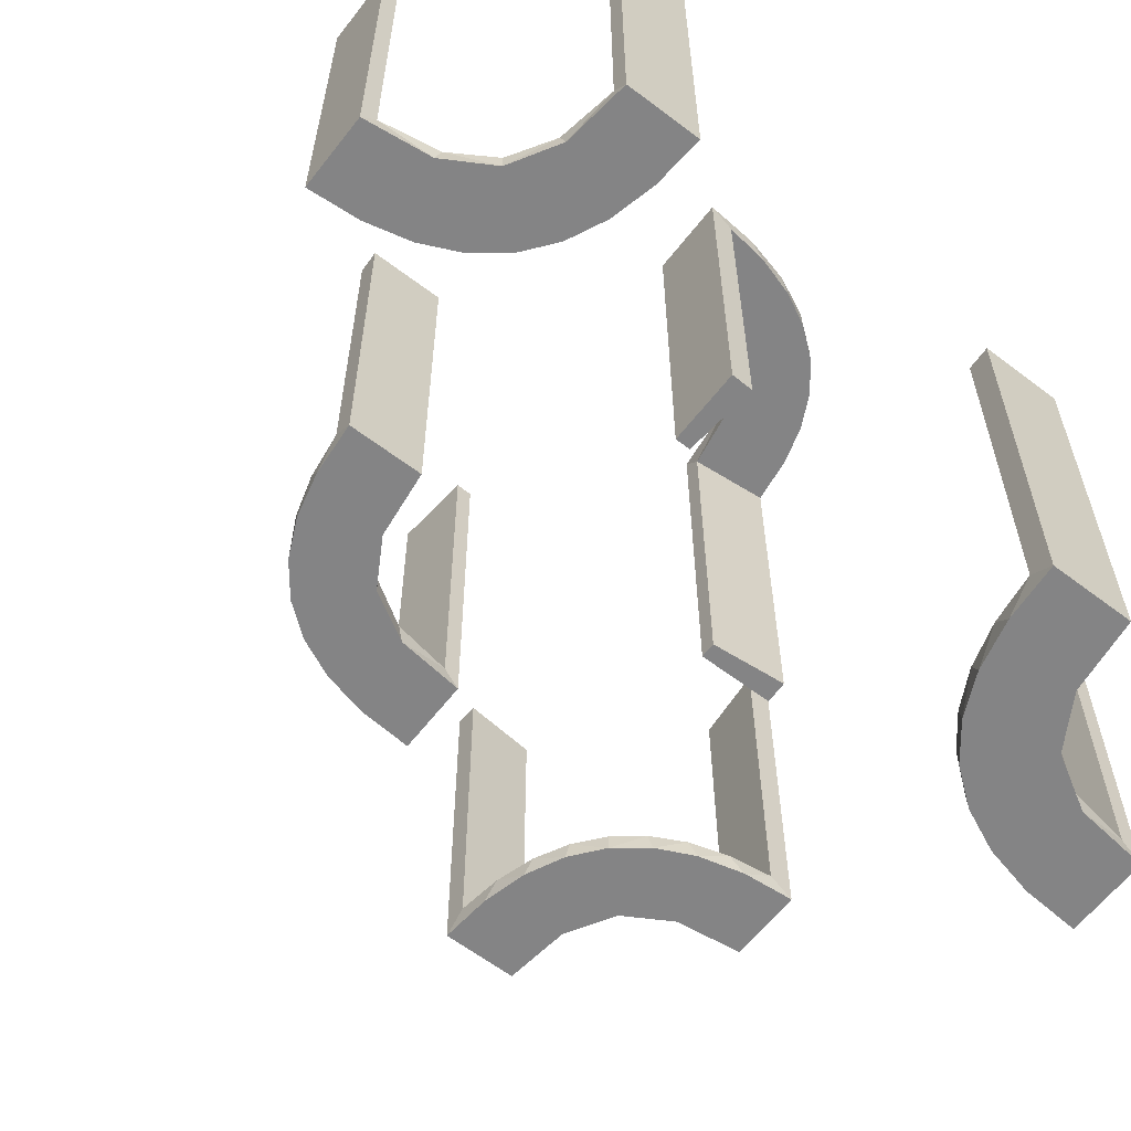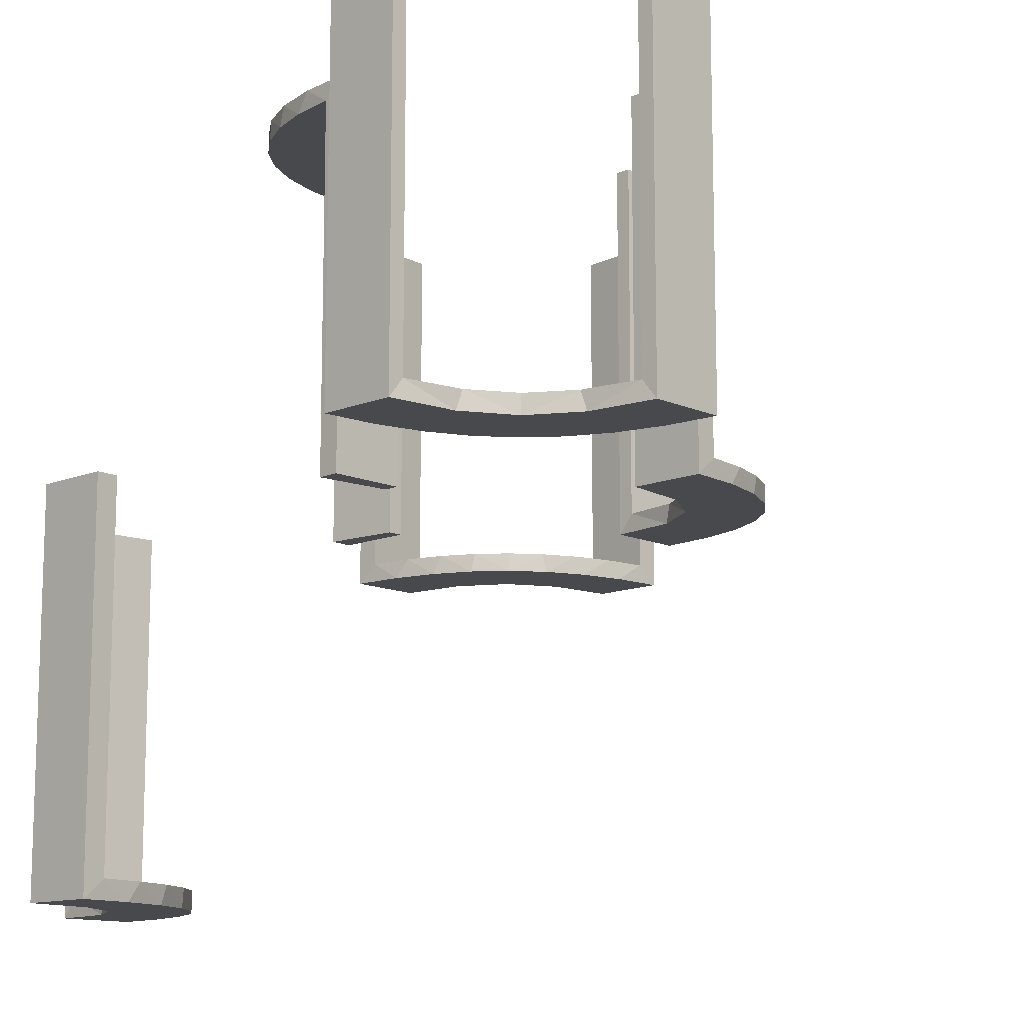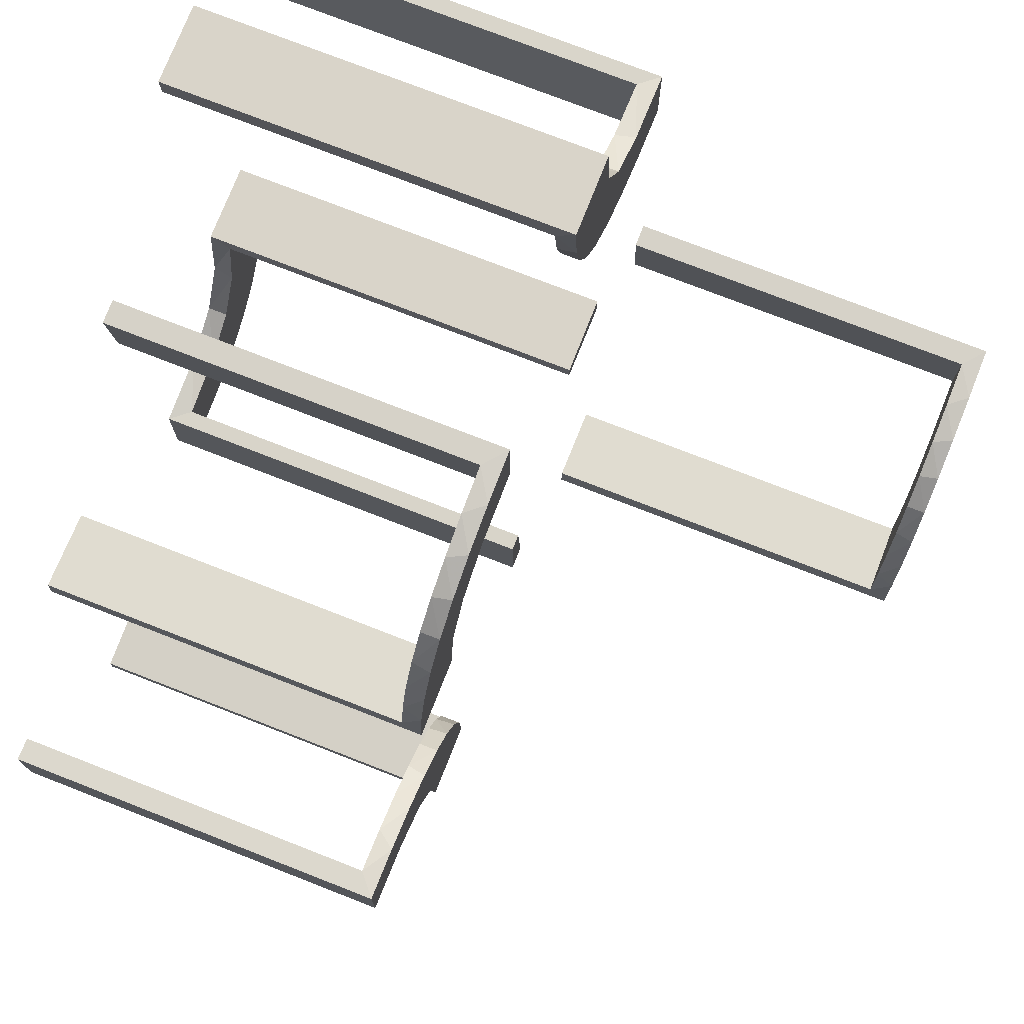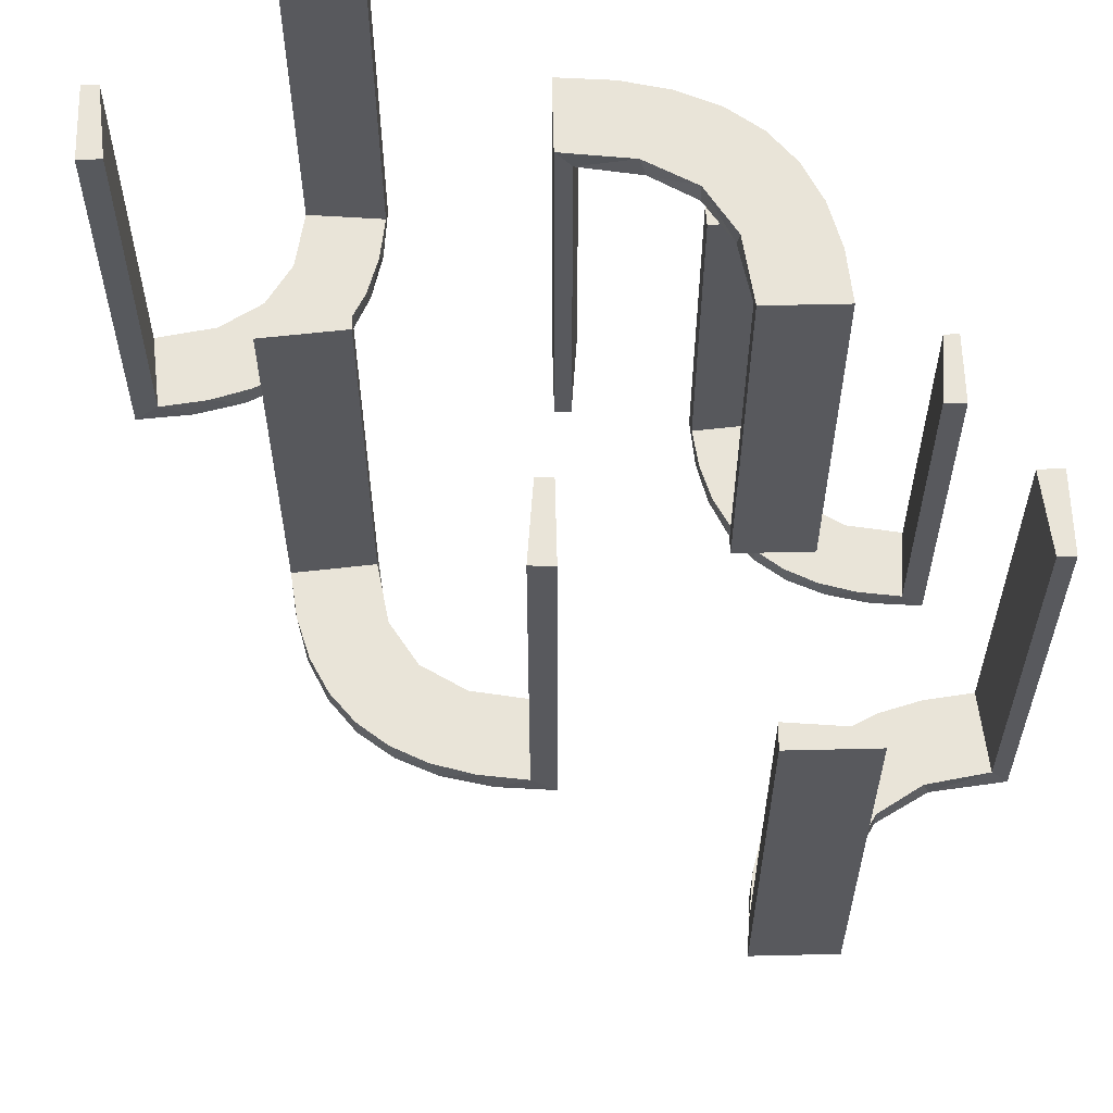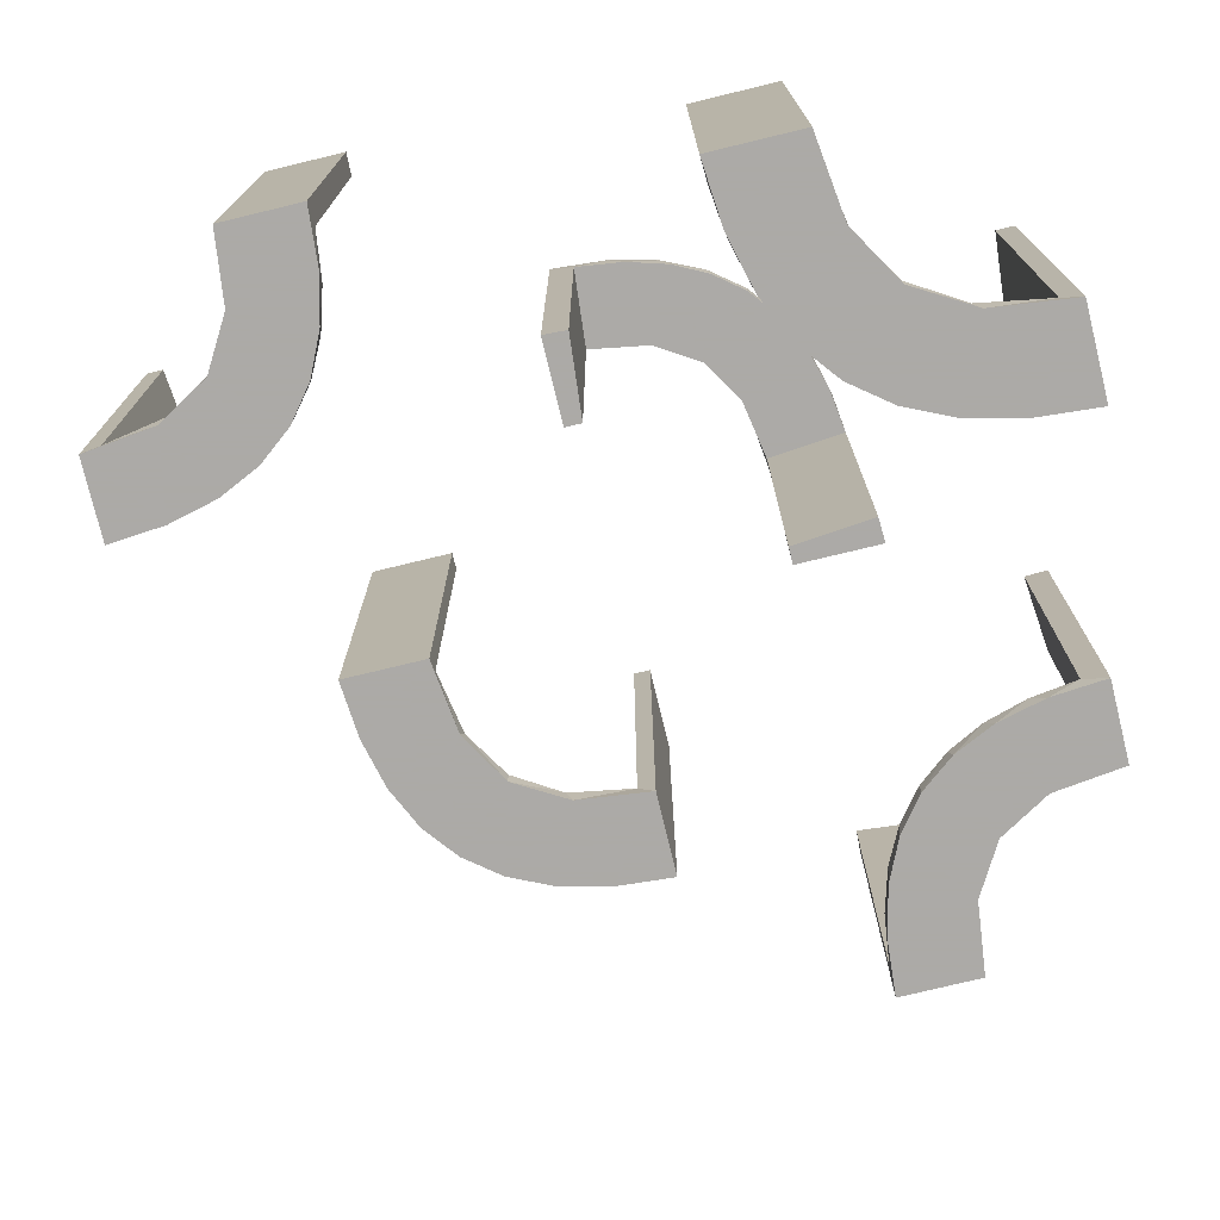
<metadata>
{"format":"obj","ext":"obj","renderer":"f3d","projection":"perspective","resolution":1024,"background":"white","views":[{"elev":-61.5,"azim":-127.7,"up":"+Z"},{"elev":-12.3,"azim":43.6,"up":"+Z"},{"elev":74.9,"azim":111.4,"up":"+Y"},{"elev":60.0,"azim":178.6,"up":"+Z"},{"elev":-76.0,"azim":-76.4,"up":"+Z"}]}
</metadata>
<code>
v -0.2013 0.4314 0
v 0.3065 -0.4117 0
v 0.4263 -0.2064 0
v -0.1909 -0.09599 0.475
v -0.1452 -0.2747 0.475
v 0.134 0.2789 0
v 0.1956 -0.5008 0
v 0.1956 -0.5008 0.25
v 0.1956 -0.5008 0.5
v -0.2 -0.5 0
v -0.2 -0.5 -0.5
v -0.2 -0.5 -0.25
v -0.09324 -0.29 0.475
v -0.4752 0.3009 0.5
v -0.4752 0.3009 0.3417
v -0.4752 0.3009 0.1833
v -0.4752 0.3009 0.025
v 0.07373 0.2936 0
v 0.03392 0.298 0.2625
v 0.03392 0.298 0.5
v 0.03392 0.298 0.025
v -0.2572 -0.1847 0.475
v -0.3109 -0.4109 -0.5
v -0.09346 -0.1883 0.5
v 0.2798 0.1401 0.025
v -0.216 0.3711 0
v 0.2958 -0.4804 0.5
v 0.2958 -0.4804 0.3417
v 0.2958 -0.4804 0.1833
v 0.2958 -0.4804 0.025
v -0.2272 -0.2221 0.5
v -0.2272 -0.2221 0.475
v 0.2602 0.18 0
v -0.3031 -0.02878 0
v -0.3031 -0.02878 0.2375
v -0.3031 -0.02878 0.475
v -0.3548 0.2253 0.025
v -0.2442 -0.3192 -0.5
v -0.2044 0.0007887 0
v -0.2044 0.0007887 0.25
v -0.2044 0.0007887 0.5
v 0.3435 -0.3486 0
v 0.3435 -0.3486 0.025
v -0.2048 0.4119 0.025
v -0.1852 -0.255 0.5
v 0.3101 -0.2479 0.025
v -0.4796 -0.3001 0
v -0.4796 -0.3001 -0.1583
v -0.4796 -0.3001 -0.3167
v -0.4796 -0.3001 -0.475
v -0.4032 -0.3135 -0.475
v -0.3148 0.245 0
v -0.2952 -0.0881 0.475
v -0.07372 -0.2936 0.5
v 0.1565 0.1514 0
v 0.1565 0.1514 0.025
v -0.3145 -0.2472 -0.475
v 0.4956 -0.3008 0
v 0.4956 -0.3008 0.25
v 0.4956 -0.3008 0.5
v 0.4956 -0.2008 0
v 0.4956 -0.2008 0.5
v -0.2956 0.5008 0
v -0.2956 0.5008 0.5
v 0.09324 0.29 0.025
v -0.1969 0.4712 0.2625
v -0.1969 0.4712 0.5
v -0.1969 0.4712 0.025
v -0.2728 0.2779 0
v -0.2728 0.2779 0.025
v 0.2398 -0.32 0
v 0.2042 0.01962 0.5
v 0.2042 0.01962 0.3417
v 0.2042 0.01962 0.1833
v 0.2042 0.01962 0.025
v -0.284 -0.1289 0.5
v -0.2204 -0.3704 -0.5
v 0.1452 0.2747 0.025
v 0.2202 -0.3599 0.025
v -0.4065 0.3117 0
v -0.2428 0.3153 0.025
v 0.4661 -0.202 0.2625
v 0.4661 -0.202 0.5
v 0.4661 -0.202 0.025
v -0.2092 -0.4111 -0.475
v 0.1852 0.255 0
v -0.02476 -0.1991 0
v -0.02476 -0.1991 0.475
v -0.02476 -0.1991 0.3167
v -0.02476 -0.1991 0.1583
v -0.4068 0.21 0.025
v -0.3192 -0.2442 -0.5
v -0.3 -0.5 0
v -0.3 -0.5 -0.5
v 0.3044 -0.0007882 0
v 0.3044 -0.0007882 0.5
v 0.366 -0.2211 0
v -0.2012 -0.4704 0
v -0.2012 -0.4704 -0.475
v -0.2012 -0.4704 -0.2375
v -0.2771 -0.2771 -0.475
v -0.2771 -0.2771 -0.5
v -0.3091 0.404 0.025
v -0.3989 0.3143 0.025
v 0.1935 0.08832 0
v -0.4109 -0.3109 -0.5
v -0.2987 -0.06859 0.5
v -0.5 -0.2 0
v -0.5 -0.2 -0.5
v -0.5 -0.3 0
v -0.5 -0.3 -0.5
v -0.5 -0.3 -0.25
v 0.2987 0.06859 0
v -0.1935 -0.08832 0.5
v -0.2472 -0.3145 -0.475
v -0.004351 -0.1992 0
v -0.004351 -0.1992 0.5
v -0.004351 -0.2992 0
v -0.004351 -0.2992 0.25
v -0.004351 -0.2992 0.5
v 0.3989 -0.3143 0.025
v -0.2056 -0.4306 -0.5
v 0.3091 -0.404 0.025
v -0.366 0.2211 0
v -0.3044 0.0007887 0
v -0.3044 0.0007887 0.5
v 0.4068 -0.21 0.025
v 0.02476 0.1991 0.5
v 0.02476 0.1991 0.3417
v 0.02476 0.1991 0.1833
v 0.02476 0.1991 0.025
v 0.1011 0.1857 0.025
v -0.3135 -0.4032 -0.475
v -0.4661 0.202 0.2625
v -0.4661 0.202 0.5
v -0.4661 0.202 0.025
v 0.1899 0.2521 0.025
v 0.2428 -0.3153 0.025
v 0.4065 -0.3117 0
v -0.2202 0.3599 0.025
v 0.284 0.1289 0
v -0.2042 -0.01962 0
v -0.2042 -0.01962 0.475
v -0.2042 -0.01962 0.3167
v -0.2042 -0.01962 0.1583
v -0.2398 0.32 0
v 0.2728 -0.2779 0
v 0.2728 -0.2779 0.025
v 0.1969 -0.4712 0.2625
v 0.1969 -0.4712 0.5
v 0.1969 -0.4712 0.025
v 0.2956 -0.5008 0
v 0.2956 -0.5008 0.5
v -0.4956 0.2008 0
v -0.4956 0.2008 0.5
v -0.4956 0.3008 0
v -0.4956 0.3008 0.25
v -0.4956 0.3008 0.5
v -0.3704 -0.2204 -0.5
v -0.1565 -0.1514 0.5
v -0.1565 -0.1514 0.475
v 0.2952 0.0881 0.025
v 0.3148 -0.245 0
v -0.1899 -0.2521 0.475
v -0.4306 -0.2056 -0.5
v -0.3101 0.2479 0.025
v -0.4704 -0.2012 0
v -0.4704 -0.2012 -0.475
v -0.4704 -0.2012 -0.2375
v 0.2048 -0.4119 0.025
v -0.1011 -0.1857 0.475
v -0.3435 0.3486 0
v -0.3435 0.3486 0.025
v 0.2044 -0.0007882 0
v 0.2044 -0.0007882 0.25
v 0.2044 -0.0007882 0.5
v 0.3548 -0.2253 0.025
v 0.3031 0.02878 0.2625
v 0.3031 0.02878 0.5
v 0.3031 0.02878 0.025
v -0.2602 -0.18 0.5
v 0.2272 0.2221 0
v 0.2272 0.2221 0.025
v -0.2958 0.4804 0.5
v -0.2958 0.4804 0.3417
v -0.2958 0.4804 0.1833
v -0.2958 0.4804 0.025
v -0.2245 -0.3591 -0.475
v 0.216 -0.3711 0
v -0.2798 -0.1401 0.475
v 0.09346 0.1883 0
v 0.004352 0.1992 0
v 0.004352 0.1992 0.5
v 0.004352 0.2992 0
v 0.004352 0.2992 0.25
v 0.004352 0.2992 0.5
v 0.2572 0.1847 0.025
v -0.03392 -0.298 0
v -0.03392 -0.298 0.2375
v -0.03392 -0.298 0.475
v 0.4752 -0.3009 0.5
v 0.4752 -0.3009 0.3417
v 0.4752 -0.3009 0.1833
v 0.4752 -0.3009 0.025
v -0.3479 -0.3479 -0.475
v -0.3479 -0.3479 -0.5
v -0.1956 0.5008 0
v -0.1956 0.5008 0.25
v -0.1956 0.5008 0.5
v -0.134 -0.2789 0.5
v -0.4111 -0.2092 -0.475
v -0.3001 -0.4796 0
v -0.3001 -0.4796 -0.1583
v -0.3001 -0.4796 -0.3167
v -0.3001 -0.4796 -0.475
v 0.1909 0.09599 0.025
v -0.4263 0.2064 0
v -0.3591 -0.2245 -0.475
v -0.3065 0.4117 0
v 0.2013 -0.4314 0
f 122 11 94
f 23 122 94
f 23 77 122
f 38 206 102
f 38 77 23
f 206 38 23
f 92 206 106
f 106 111 165
f 106 159 92
f 111 109 165
f 102 206 92
f 50 51 211
f 51 205 57
f 50 211 168
f 51 57 218
f 115 101 205
f 133 115 205
f 133 215 85
f 133 188 115
f 215 99 85
f 112 48 110
f 49 48 112
f 49 112 111
f 50 111 106
f 206 205 51
f 93 212 213
f 214 93 213
f 94 93 214
f 23 133 206
f 94 215 23
f 214 215 94
f 169 108 167
f 109 108 169
f 168 211 165
f 211 218 159
f 102 92 57
f 92 159 218
f 101 115 102
f 115 188 38
f 10 12 100
f 12 99 100
f 85 99 122
f 11 99 12
f 122 77 85
f 12 10 93
f 11 12 94
f 93 94 12
f 112 109 111
f 108 112 110
f 109 112 108
f 215 214 99
f 213 212 98
f 214 213 100
f 47 48 167
f 168 49 50
f 49 168 169
f 48 49 169
f 10 212 93
f 212 10 98
f 47 108 110
f 108 47 167
f 106 165 159
f 51 218 211
f 205 101 57
f 133 85 188
f 48 47 110
f 49 111 50
f 50 106 51
f 206 51 106
f 133 205 206
f 215 133 23
f 109 169 168
f 168 165 109
f 211 159 165
f 102 57 101
f 92 218 57
f 115 38 102
f 188 77 38
f 10 100 98
f 99 11 122
f 77 188 85
f 214 100 99
f 213 98 100
f 48 169 167
f 130 131 192
f 192 131 191
f 56 55 132
f 129 130 193
f 192 193 130
f 193 128 129
f 55 56 216
f 105 216 75
f 74 175 174
f 176 73 72
f 73 176 175
f 74 73 175
f 194 18 21
f 195 194 21
f 78 65 6
f 6 86 78
f 196 195 19
f 86 182 137
f 197 183 182
f 33 141 25
f 141 113 162
f 113 95 180
f 178 180 95
f 178 96 179
f 178 95 96
f 18 194 192
f 192 191 18
f 86 55 182
f 86 6 191
f 55 86 191
f 55 105 33
f 105 174 113
f 113 141 105
f 182 55 33
f 175 95 174
f 96 175 176
f 95 175 96
f 195 196 193
f 194 195 192
f 193 192 195
f 179 72 73
f 178 179 73
f 74 75 180
f 73 74 178
f 162 180 75
f 216 162 75
f 216 25 162
f 197 56 183
f 197 25 216
f 56 197 216
f 56 132 137
f 132 131 65
f 132 78 137
f 131 21 65
f 131 130 21
f 20 129 128
f 129 20 19
f 130 129 19
f 128 193 196
f 196 20 128
f 96 176 72
f 72 179 96
f 131 132 191
f 55 191 132
f 55 216 105
f 105 75 174
f 74 174 75
f 18 65 21
f 195 21 19
f 65 18 6
f 86 137 78
f 196 19 20
f 182 183 137
f 197 182 33
f 33 25 197
f 141 162 25
f 113 180 162
f 191 6 18
f 105 141 33
f 174 95 113
f 74 180 178
f 56 137 183
f 132 65 78
f 130 19 21
f 186 187 63
f 63 187 219
f 173 172 103
f 185 186 64
f 63 64 186
f 64 184 185
f 172 173 104
f 80 104 17
f 16 157 156
f 158 15 14
f 15 158 157
f 16 15 157
f 207 1 68
f 208 207 68
f 140 44 26
f 26 146 140
f 209 208 66
f 146 69 81
f 166 70 69
f 52 124 37
f 124 217 91
f 217 154 136
f 134 136 154
f 134 155 135
f 134 154 155
f 63 219 1
f 219 172 146
f 26 1 219
f 146 172 69
f 52 69 172
f 80 52 172
f 80 156 217
f 80 124 52
f 156 154 217
f 157 154 156
f 155 157 158
f 154 157 155
f 208 209 64
f 207 208 63
f 64 63 208
f 135 14 15
f 134 135 15
f 16 17 136
f 15 16 134
f 17 104 91
f 104 173 166
f 17 91 136
f 104 166 37
f 81 70 173
f 173 103 81
f 103 187 44
f 187 68 44
f 187 186 68
f 67 185 184
f 185 67 66
f 186 185 66
f 184 64 209
f 209 67 184
f 155 158 14
f 14 135 155
f 187 103 219
f 172 219 103
f 172 104 80
f 80 17 156
f 16 156 17
f 1 44 68
f 208 68 66
f 44 1 26
f 146 81 140
f 209 66 67
f 69 70 81
f 166 69 52
f 52 37 166
f 124 91 37
f 217 136 91
f 63 1 207
f 219 146 26
f 80 217 124
f 16 136 134
f 104 37 91
f 173 70 166
f 103 140 81
f 103 44 140
f 186 66 68
f 29 30 152
f 152 30 2
f 43 42 123
f 28 29 153
f 152 153 29
f 153 27 28
f 42 43 121
f 139 121 204
f 203 59 58
f 60 202 201
f 202 60 59
f 203 202 59
f 7 220 151
f 8 7 151
f 79 170 189
f 189 71 79
f 9 8 149
f 71 147 138
f 46 148 147
f 163 97 177
f 97 3 127
f 3 61 84
f 82 84 61
f 82 62 83
f 82 61 62
f 152 2 220
f 2 42 71
f 189 220 2
f 71 42 147
f 163 147 42
f 139 163 42
f 139 58 3
f 139 97 163
f 58 61 3
f 59 61 58
f 62 59 60
f 61 59 62
f 8 9 153
f 7 8 152
f 153 152 8
f 83 201 202
f 82 83 202
f 203 204 84
f 202 203 82
f 204 121 127
f 121 43 46
f 204 127 84
f 121 46 177
f 138 148 43
f 43 123 138
f 123 30 170
f 30 151 170
f 30 29 151
f 150 28 27
f 28 150 149
f 29 28 149
f 27 153 9
f 9 150 27
f 62 60 201
f 201 83 62
f 30 123 2
f 42 2 123
f 42 121 139
f 139 204 58
f 203 58 204
f 220 170 151
f 8 151 149
f 170 220 189
f 71 138 79
f 9 149 150
f 147 148 138
f 46 147 163
f 163 177 46
f 97 127 177
f 3 84 127
f 152 220 7
f 2 71 189
f 139 3 97
f 203 84 82
f 121 177 127
f 43 148 46
f 123 79 138
f 123 170 79
f 29 149 151
f 89 88 117
f 117 88 24
f 161 160 171
f 90 89 116
f 117 116 89
f 116 87 90
f 160 161 4
f 114 4 143
f 144 40 41
f 39 145 142
f 145 39 40
f 144 145 40
f 120 54 200
f 119 120 200
f 5 13 210
f 210 45 5
f 118 119 199
f 45 31 164
f 22 32 31
f 181 76 190
f 76 107 53
f 107 126 36
f 35 36 126
f 35 125 34
f 35 126 125
f 117 24 54
f 45 24 160
f 24 45 210
f 210 54 24
f 45 160 31
f 181 31 160
f 160 114 181
f 114 41 107
f 107 76 114
f 40 126 41
f 125 40 39
f 126 40 125
f 119 118 116
f 120 119 117
f 116 117 119
f 34 142 145
f 35 34 145
f 144 143 36
f 145 144 35
f 53 36 143
f 4 53 143
f 4 190 53
f 22 161 32
f 22 190 4
f 161 22 4
f 164 161 171
f 171 88 13
f 171 5 164
f 88 200 13
f 32 161 164
f 88 89 200
f 198 90 87
f 90 198 199
f 89 90 199
f 87 116 118
f 118 198 87
f 125 39 142
f 142 34 125
f 88 171 24
f 160 24 171
f 160 4 114
f 114 143 41
f 144 41 143
f 54 13 200
f 119 200 199
f 13 54 210
f 45 164 5
f 118 199 198
f 31 32 164
f 22 31 181
f 181 190 22
f 76 53 190
f 107 36 53
f 117 54 120
f 114 76 181
f 41 126 107
f 144 36 35
f 171 13 5
f 89 199 200

</code>
